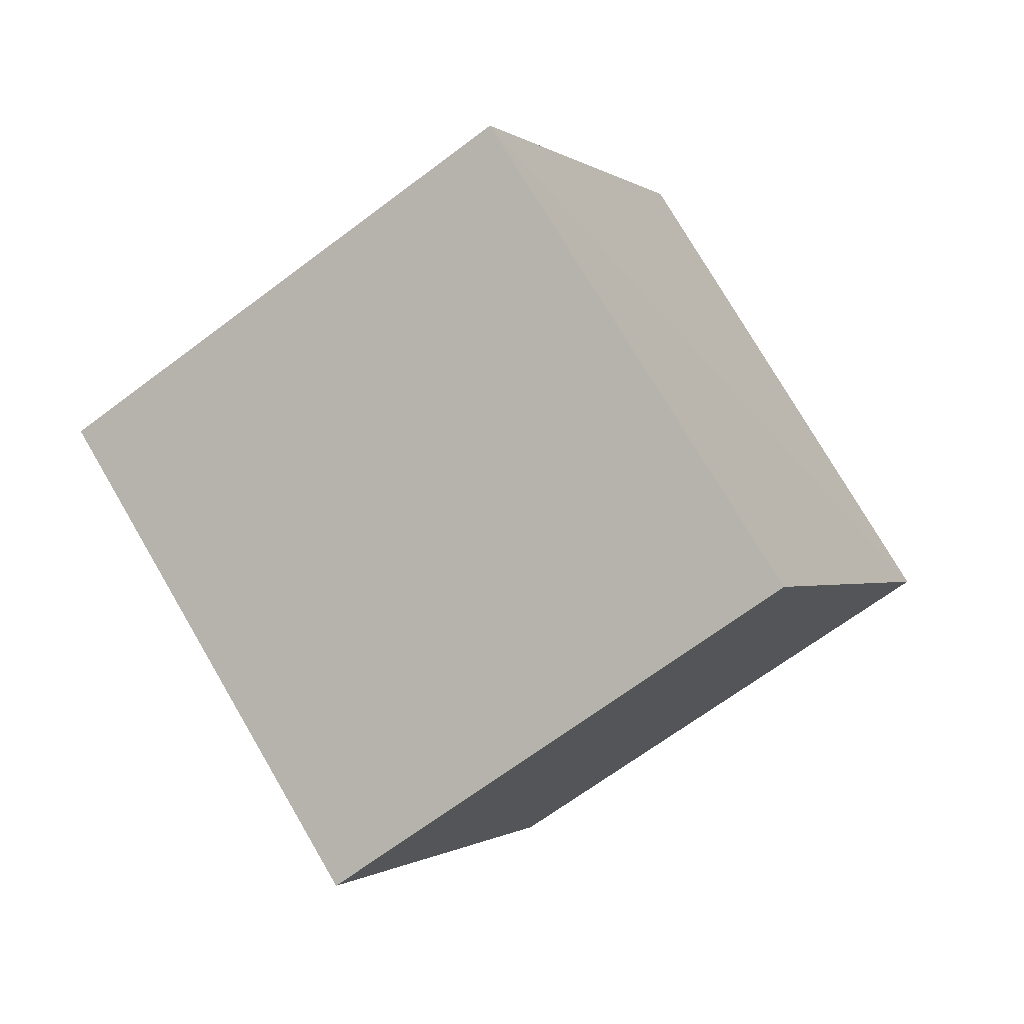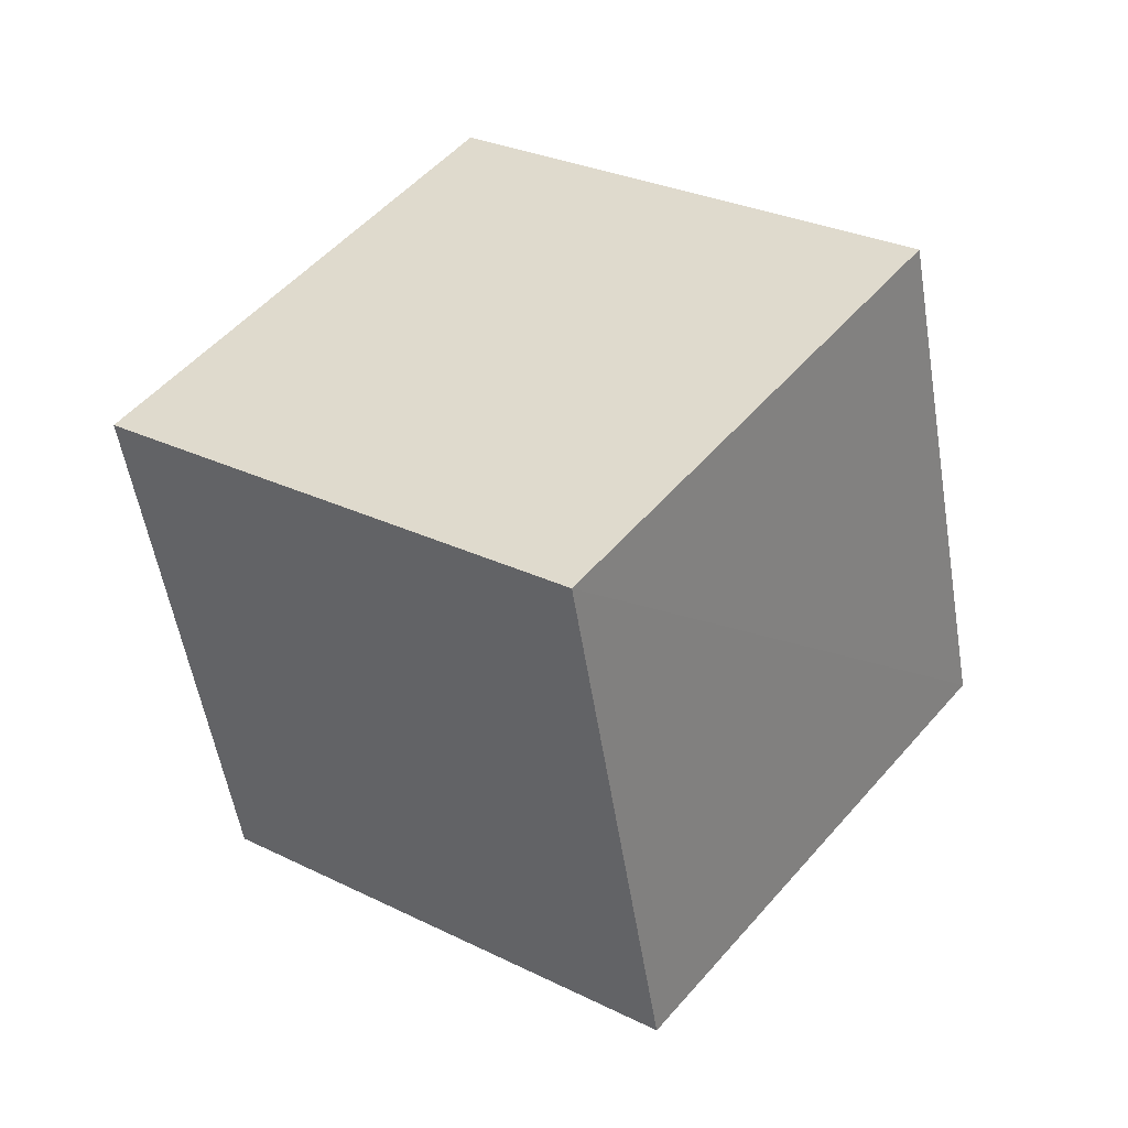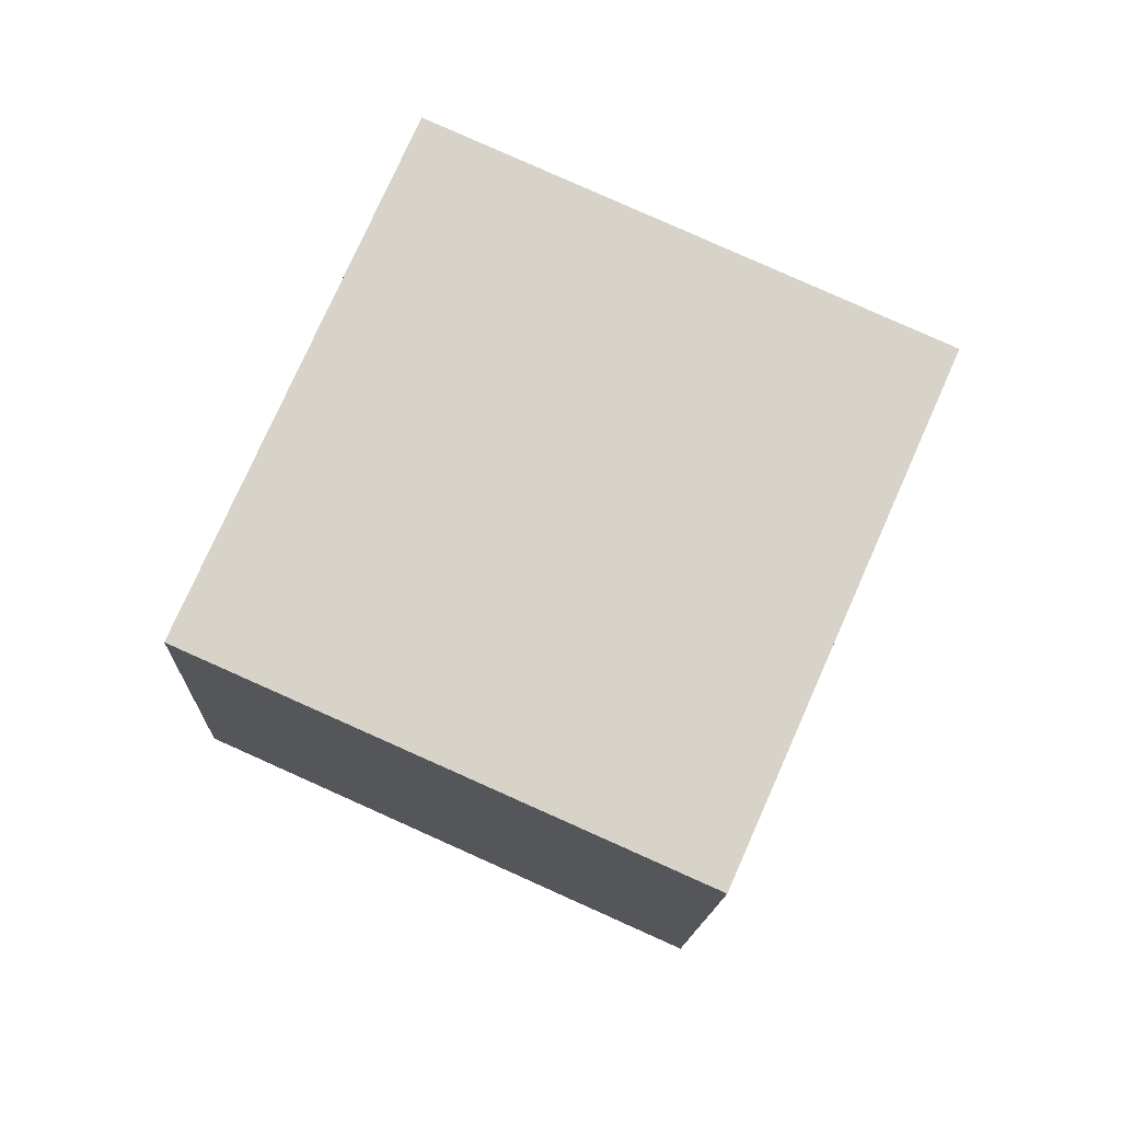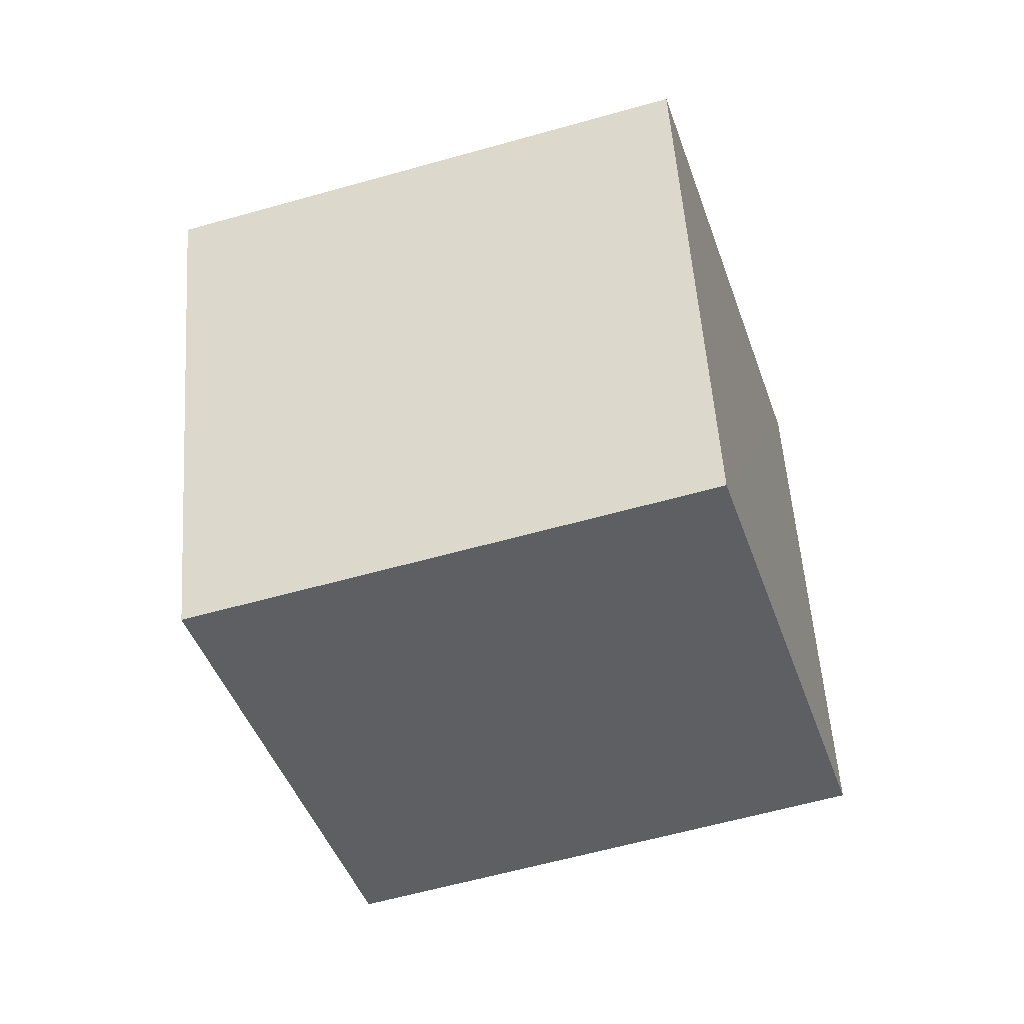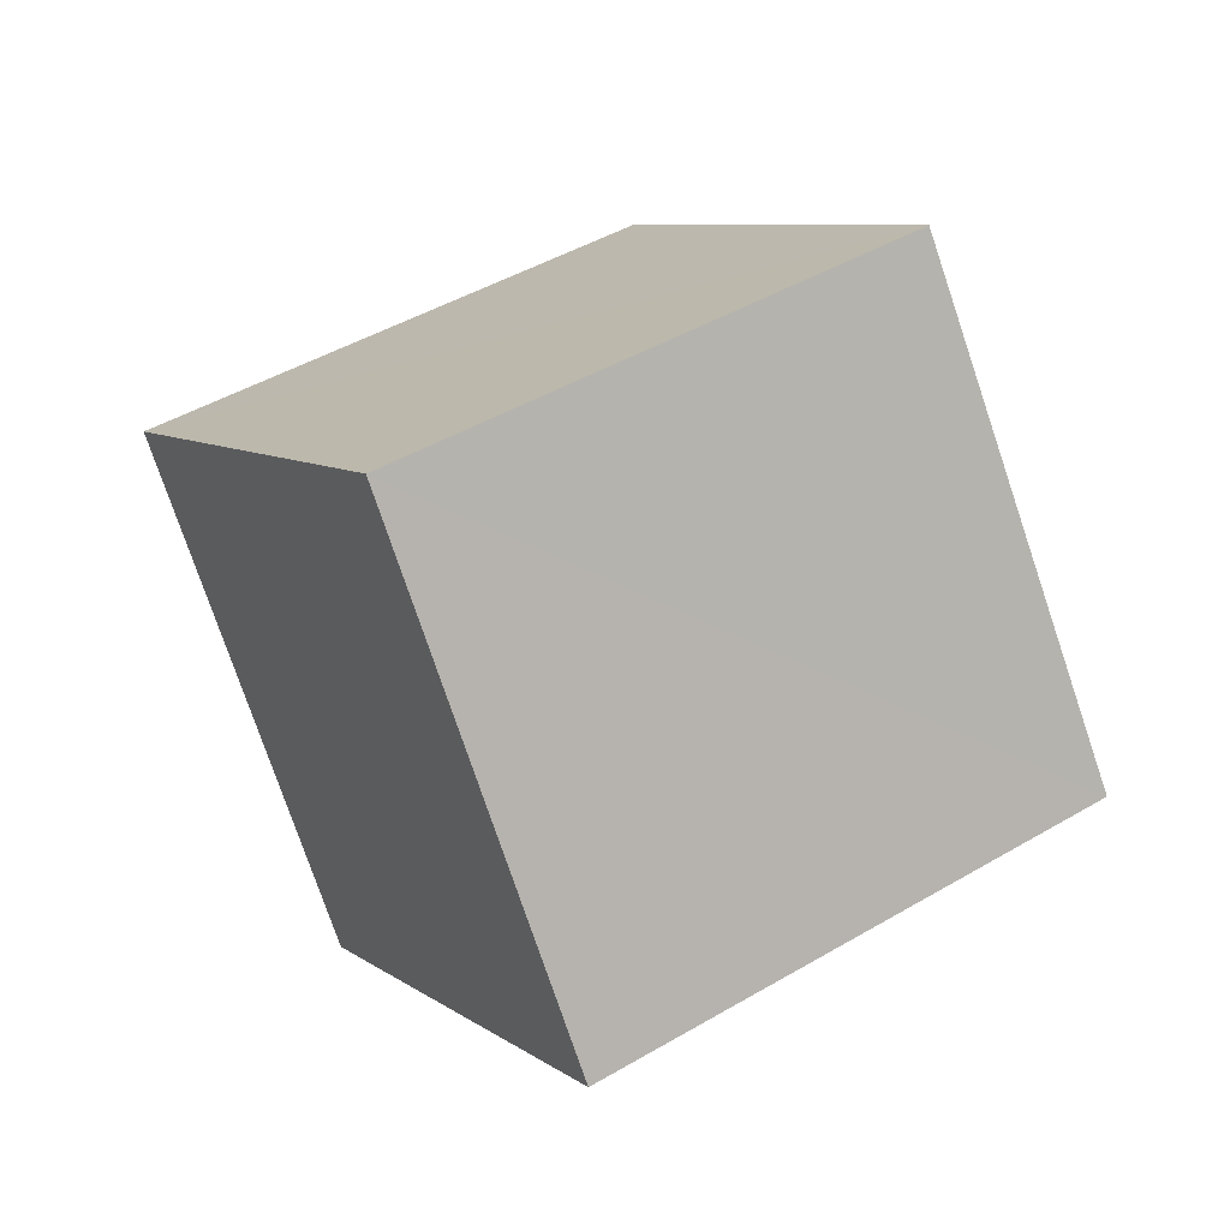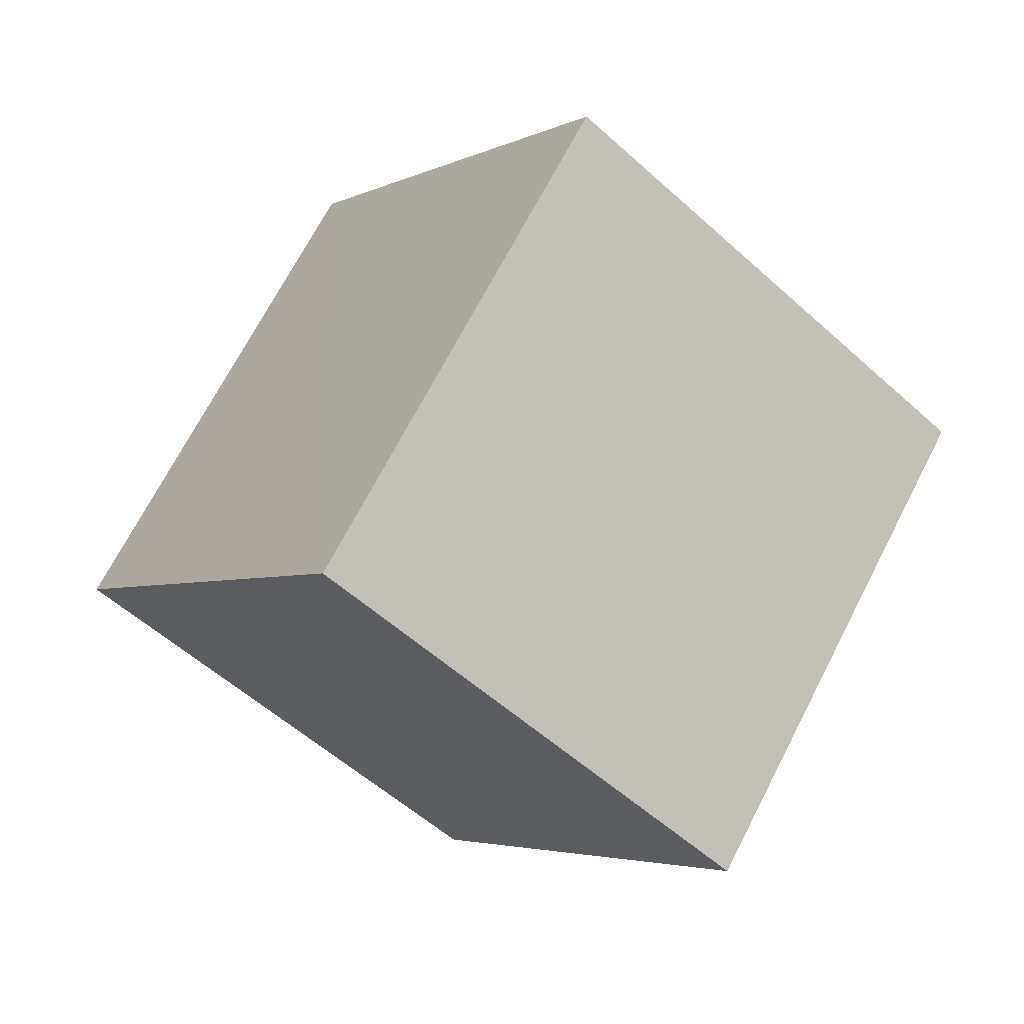
<metadata>
{"format":"obj","ext":"obj","renderer":"f3d","projection":"perspective","resolution":1024,"background":"white","views":[{"elev":-14.9,"azim":-134.3,"up":"+Y"},{"elev":64.3,"azim":-79.7,"up":"+Z"},{"elev":47.1,"azim":133.9,"up":"+Y"},{"elev":76.0,"azim":-77.3,"up":"+Y"},{"elev":-7.7,"azim":176.2,"up":"+Y"},{"elev":-21.4,"azim":29.4,"up":"+Z"}]}
</metadata>
<code>
v -0.4657 -0.09776 0.8795
v -0.5268 0.6272 -0.5737
v -0.9241 -0.3557 -0.1396
v 0.07137 -0.8911 -0.4482
v 0.9146 0.3759 0.1489
v 0.5249 -0.6195 0.5836
v -0.07614 0.891 0.4476
v 0.4629 0.1107 -0.8795
f 1 2 3
f 4 5 6
f 4 1 3
f 6 7 1
f 5 2 7
f 3 8 4
f 1 7 2
f 4 8 5
f 4 6 1
f 6 5 7
f 5 8 2
f 3 2 8

</code>
